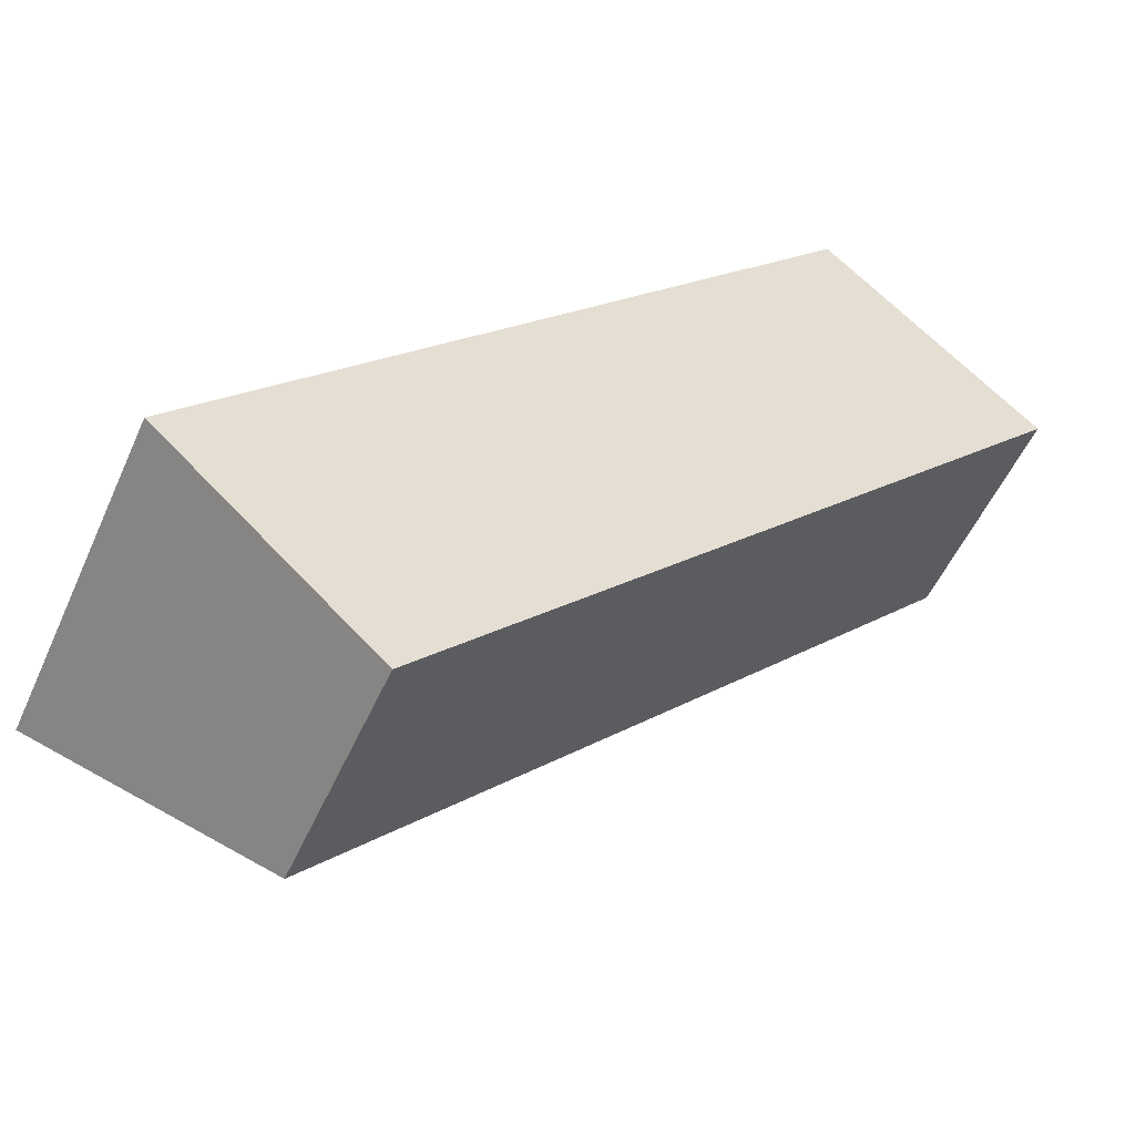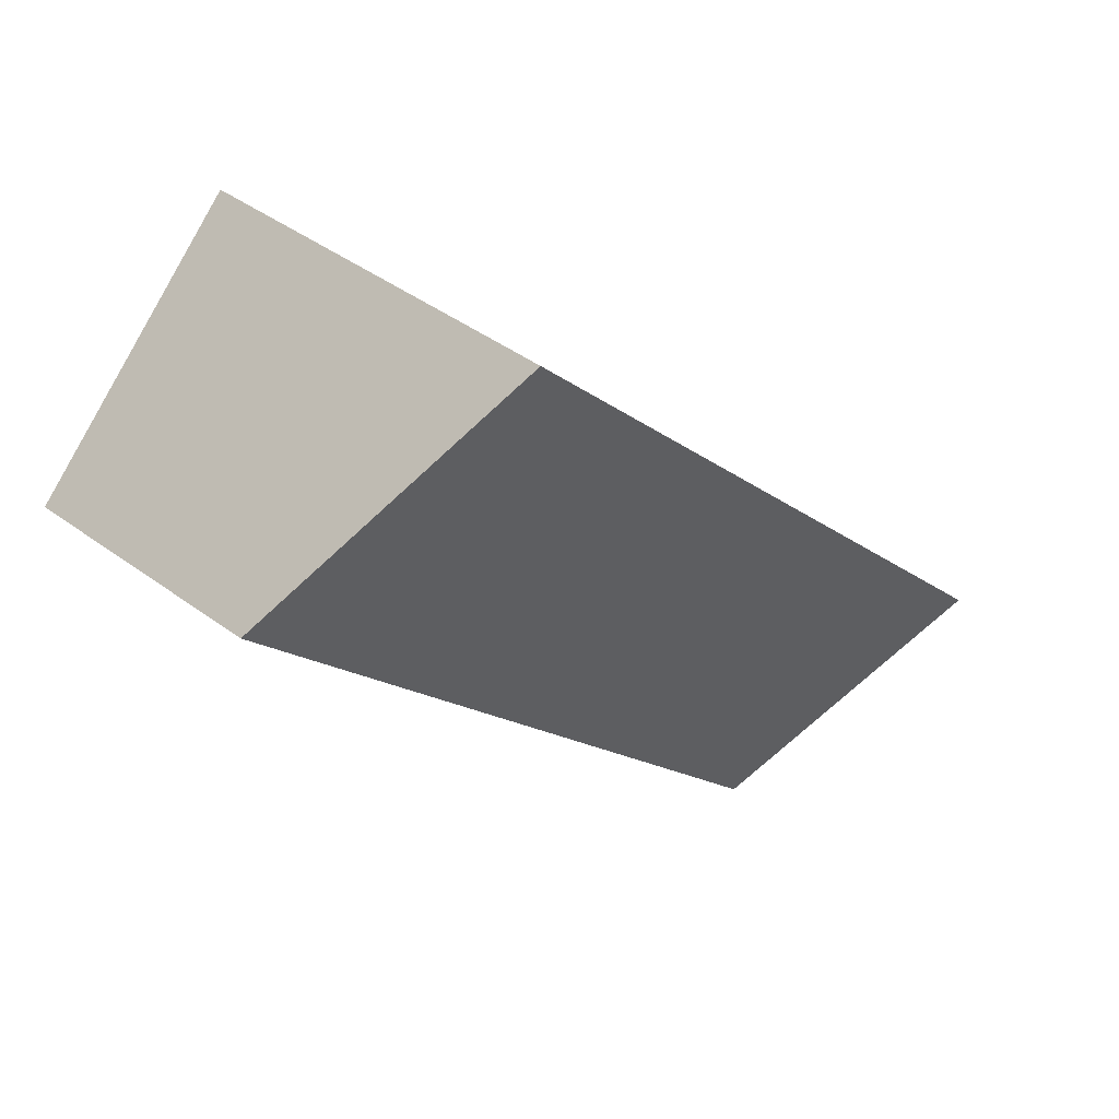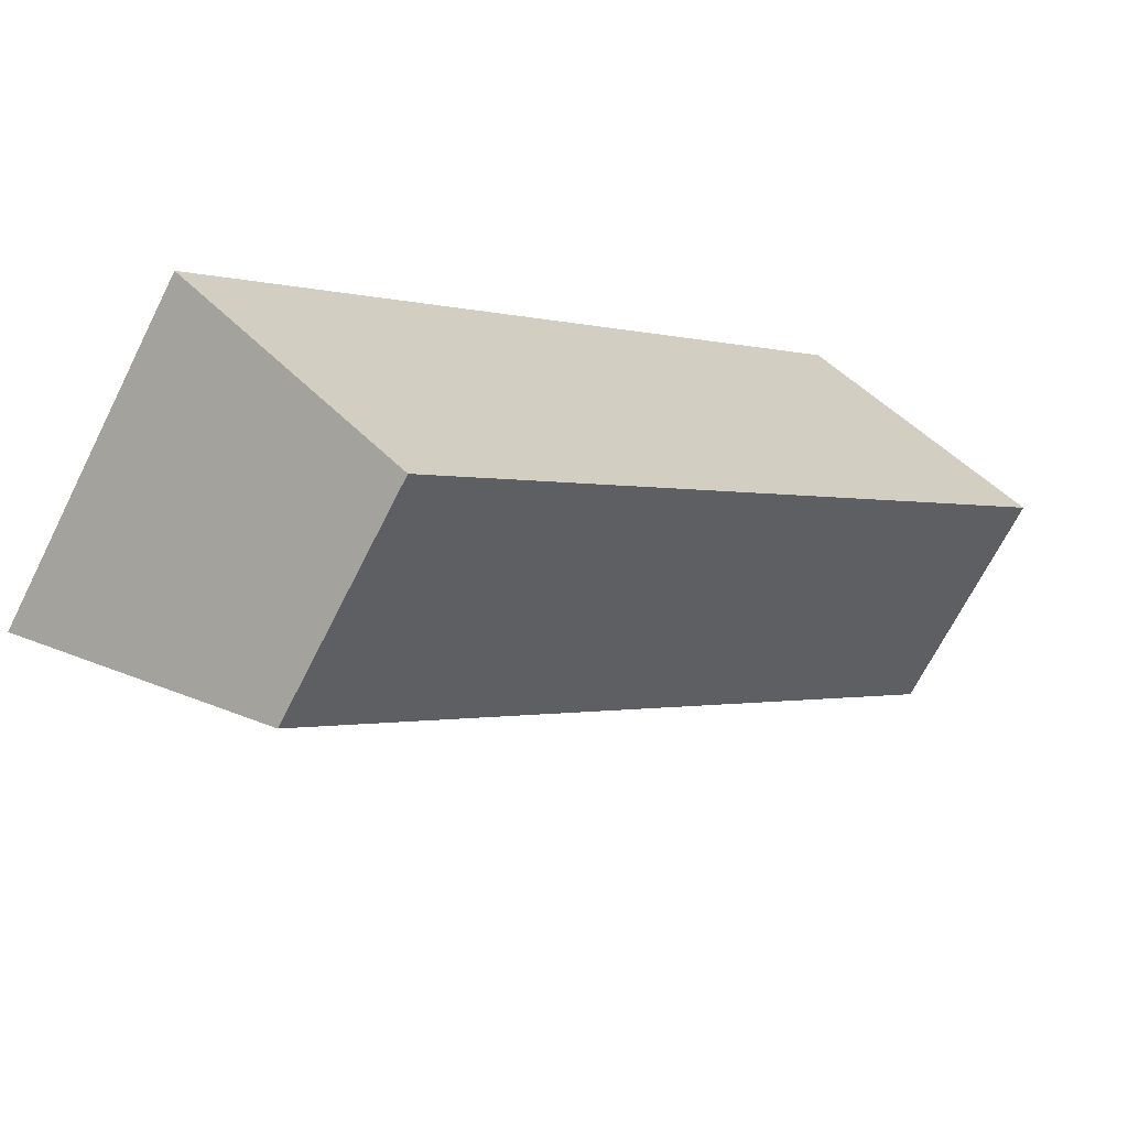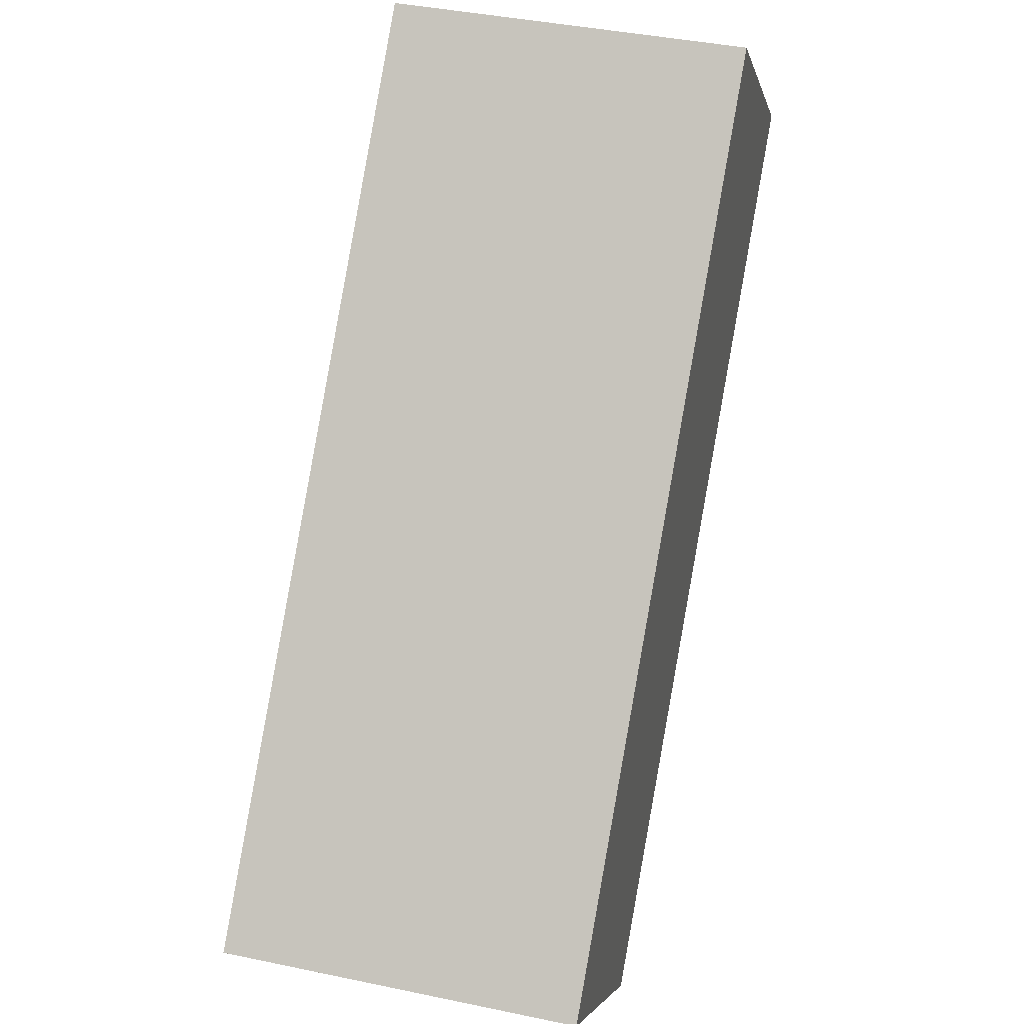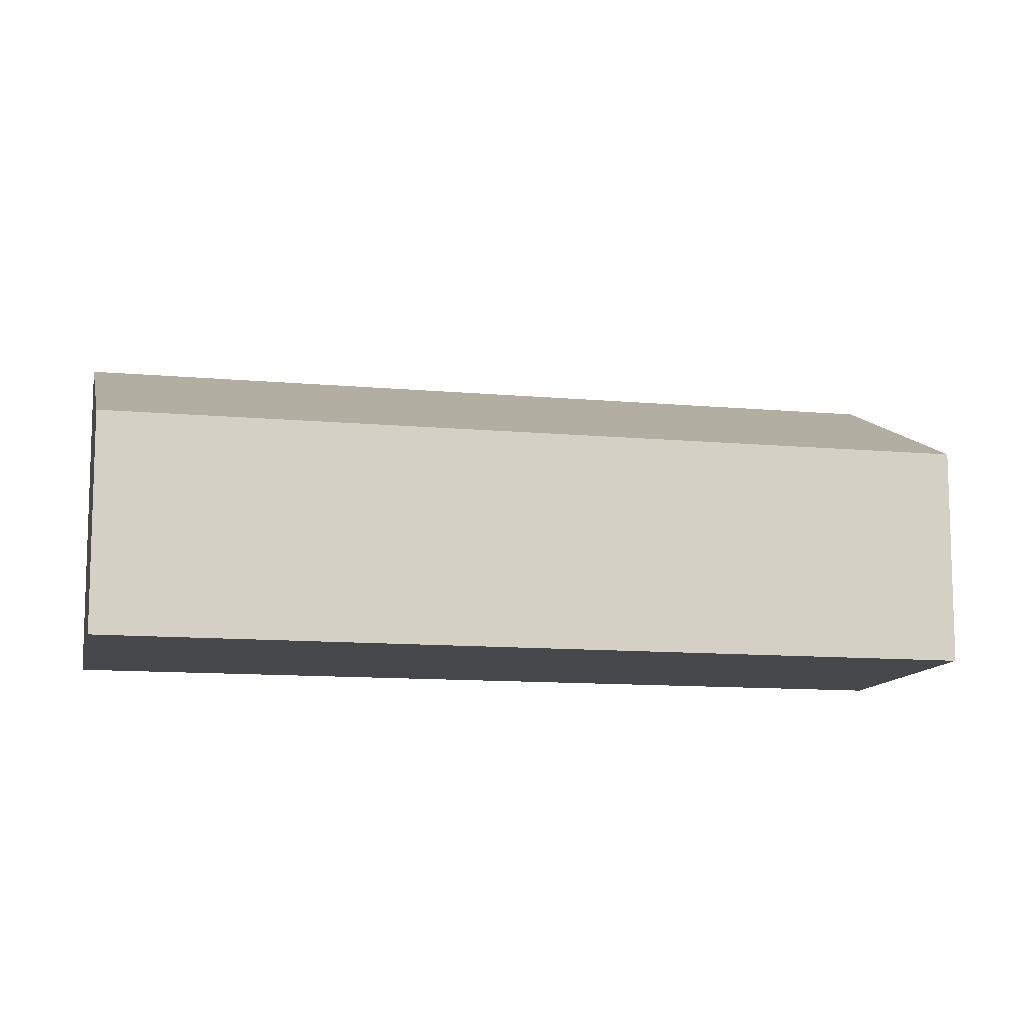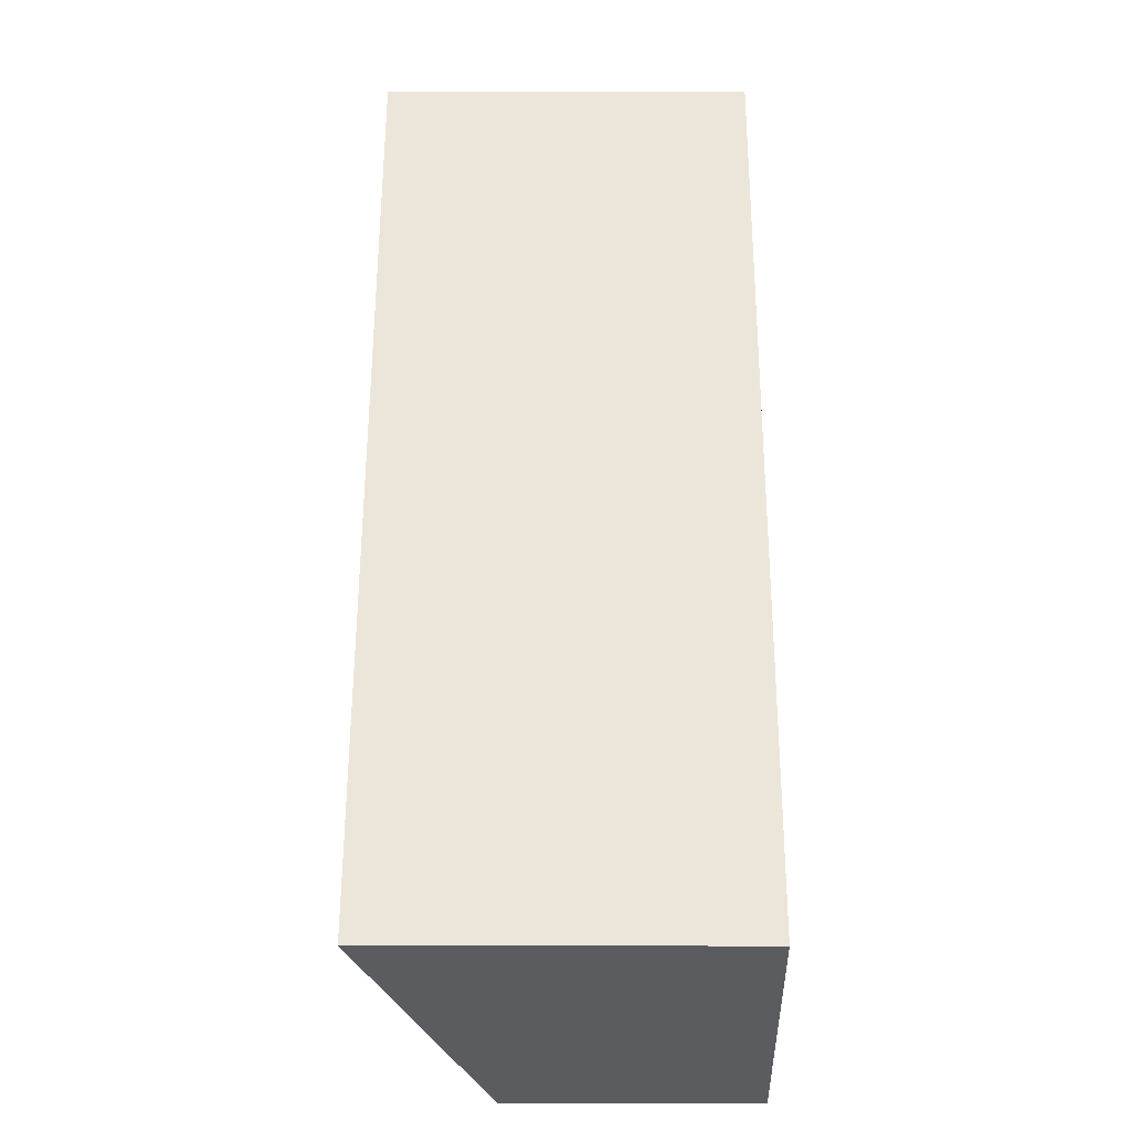
<metadata>
{"format":"obj","ext":"obj","renderer":"f3d","projection":"perspective","resolution":1024,"background":"white","views":[{"elev":-52.2,"azim":-23.5,"up":"+Z"},{"elev":41.7,"azim":131.9,"up":"+Z"},{"elev":-67.6,"azim":-26.6,"up":"+Z"},{"elev":40.1,"azim":-75.4,"up":"+Z"},{"elev":-11.2,"azim":120.8,"up":"+Y"},{"elev":7.5,"azim":-89.8,"up":"+Z"}]}
</metadata>
<code>
v  2.317 2.496 -2.142
v  6.945 3.748 7.283
v  9.265 2.496 5.14
v  0 3.746 2.294e-16
v  9.265 -3.147e-16 5.14
v  2.317 1.312e-16 -2.142
v  0 0 0
v  6.945 -4.46e-16 7.283
g defaultobject
f 1 2 3
f 2 1 4
f 5 1 3
f 1 5 6
f 1 7 4
f 7 1 6
f 4 8 2
f 8 4 7
f 8 3 2
f 3 8 5
f 8 6 5
f 6 8 7

</code>
